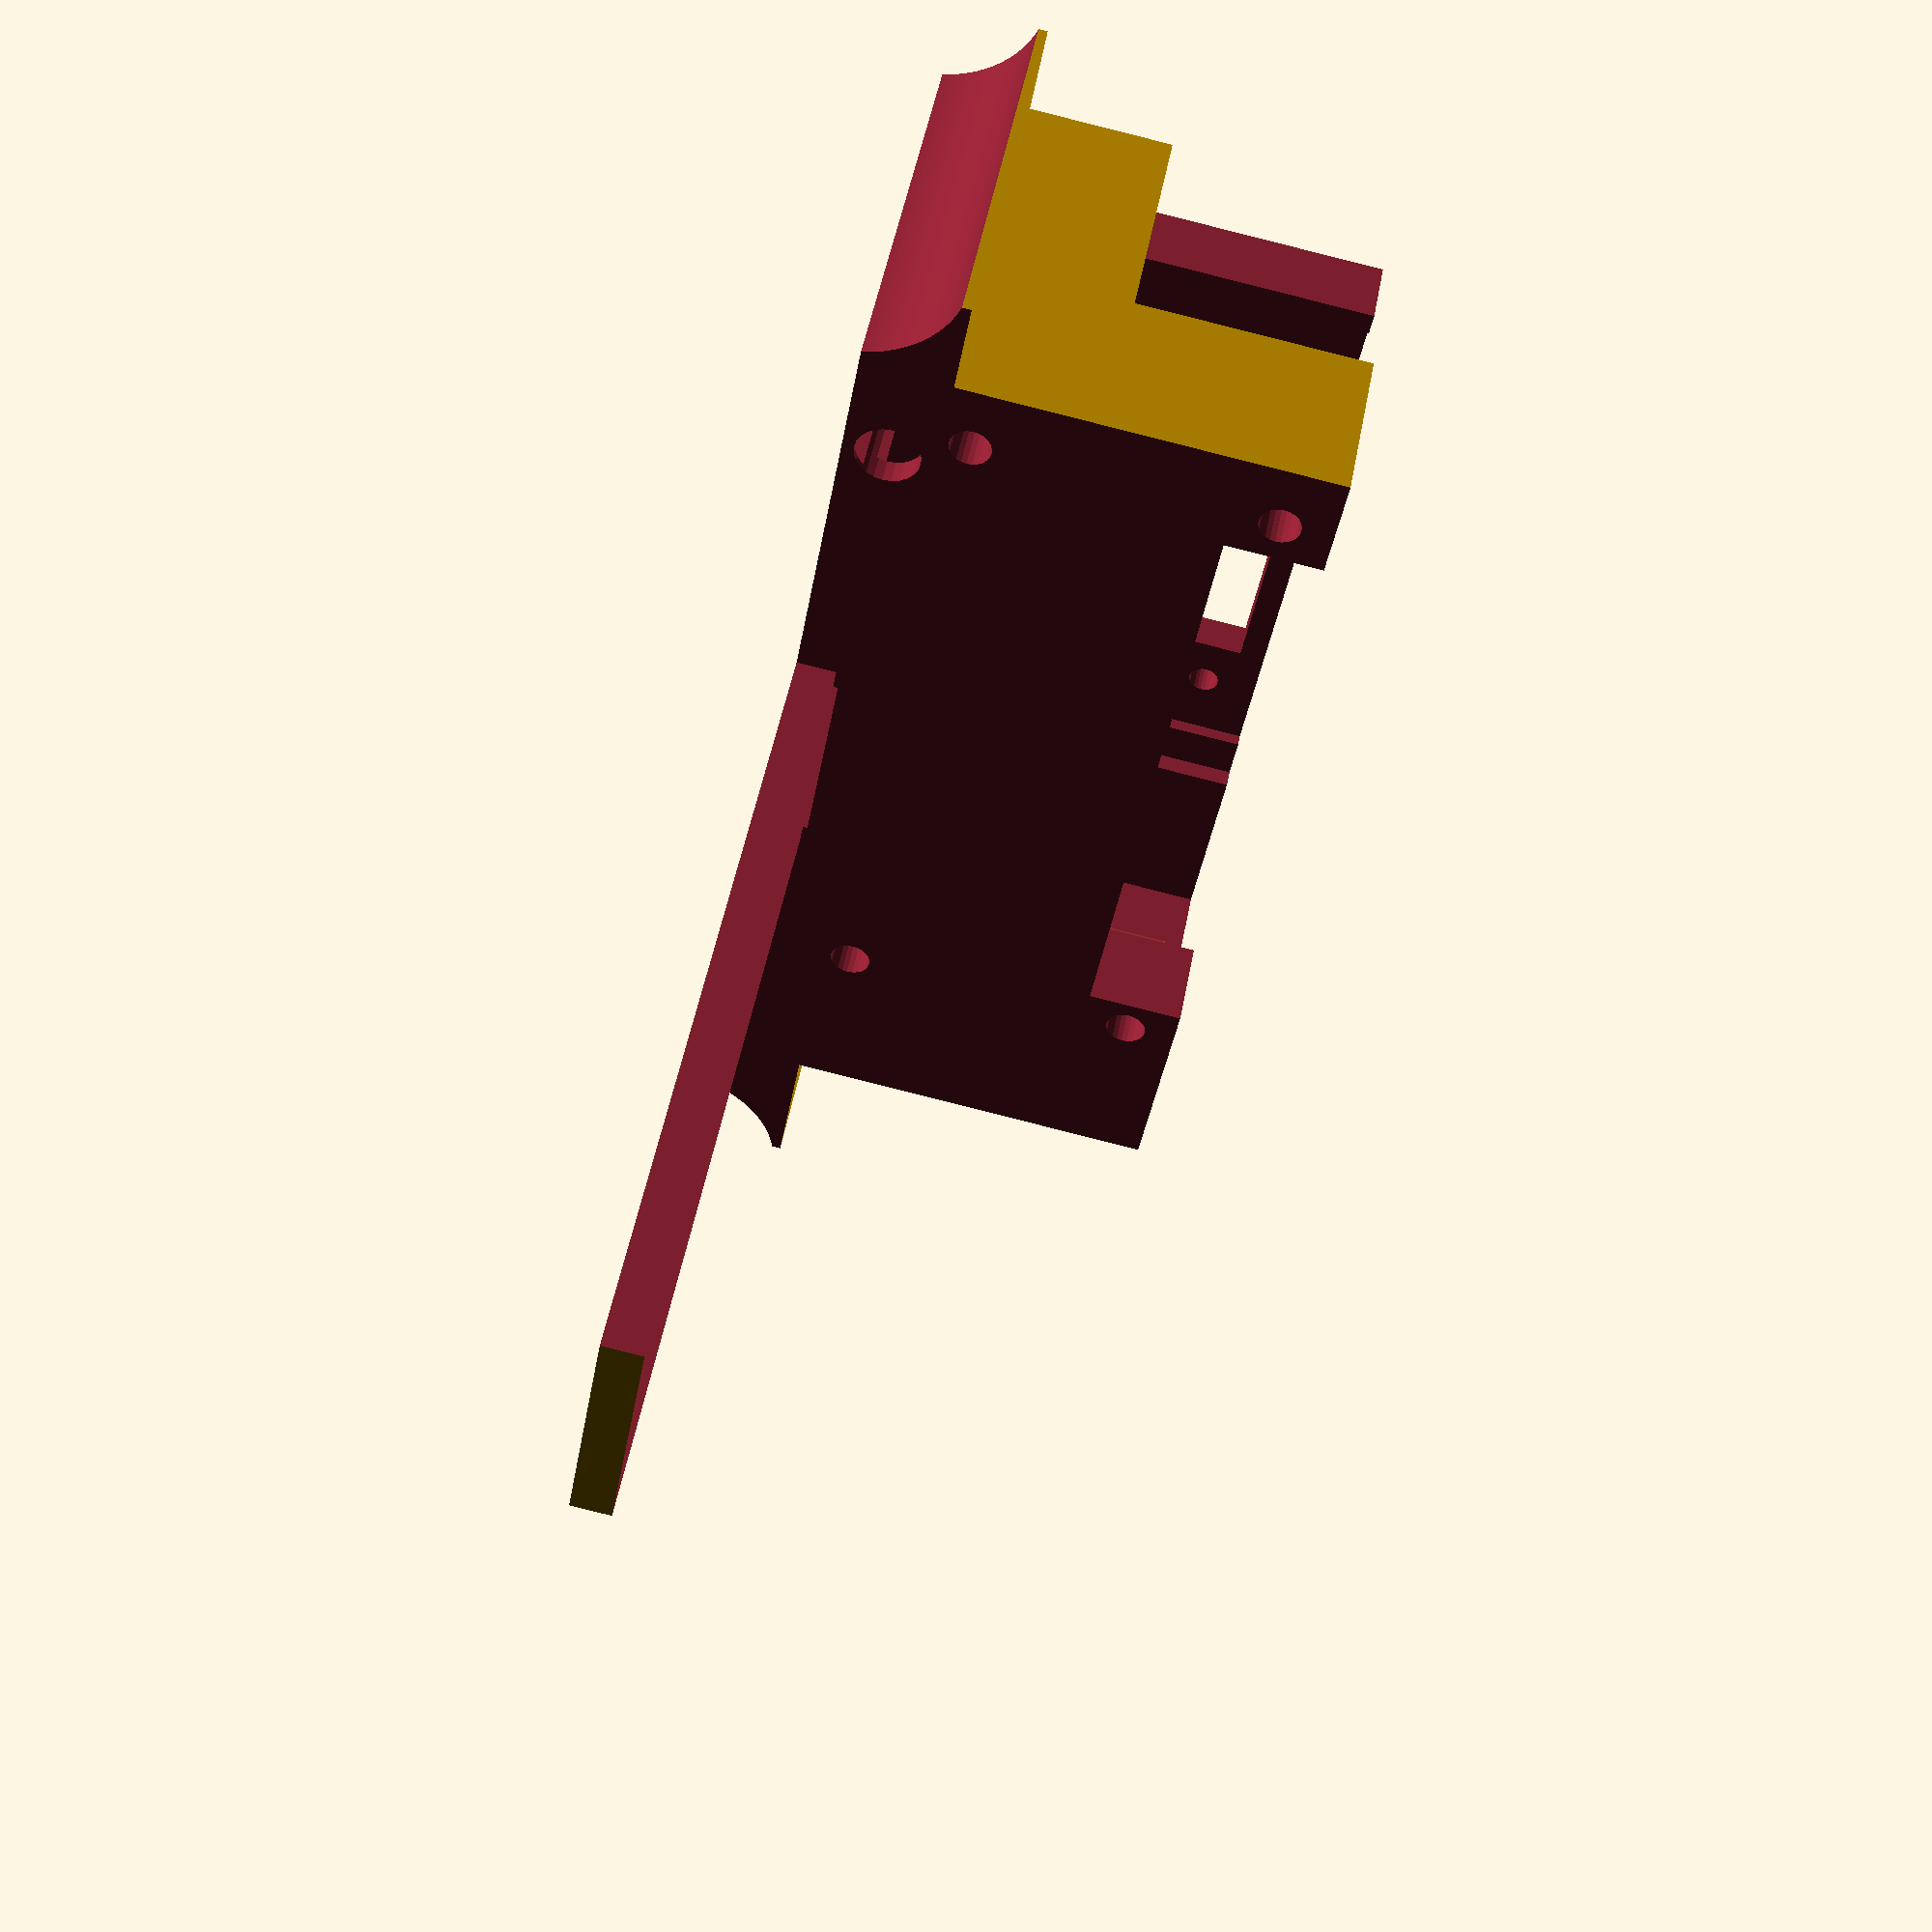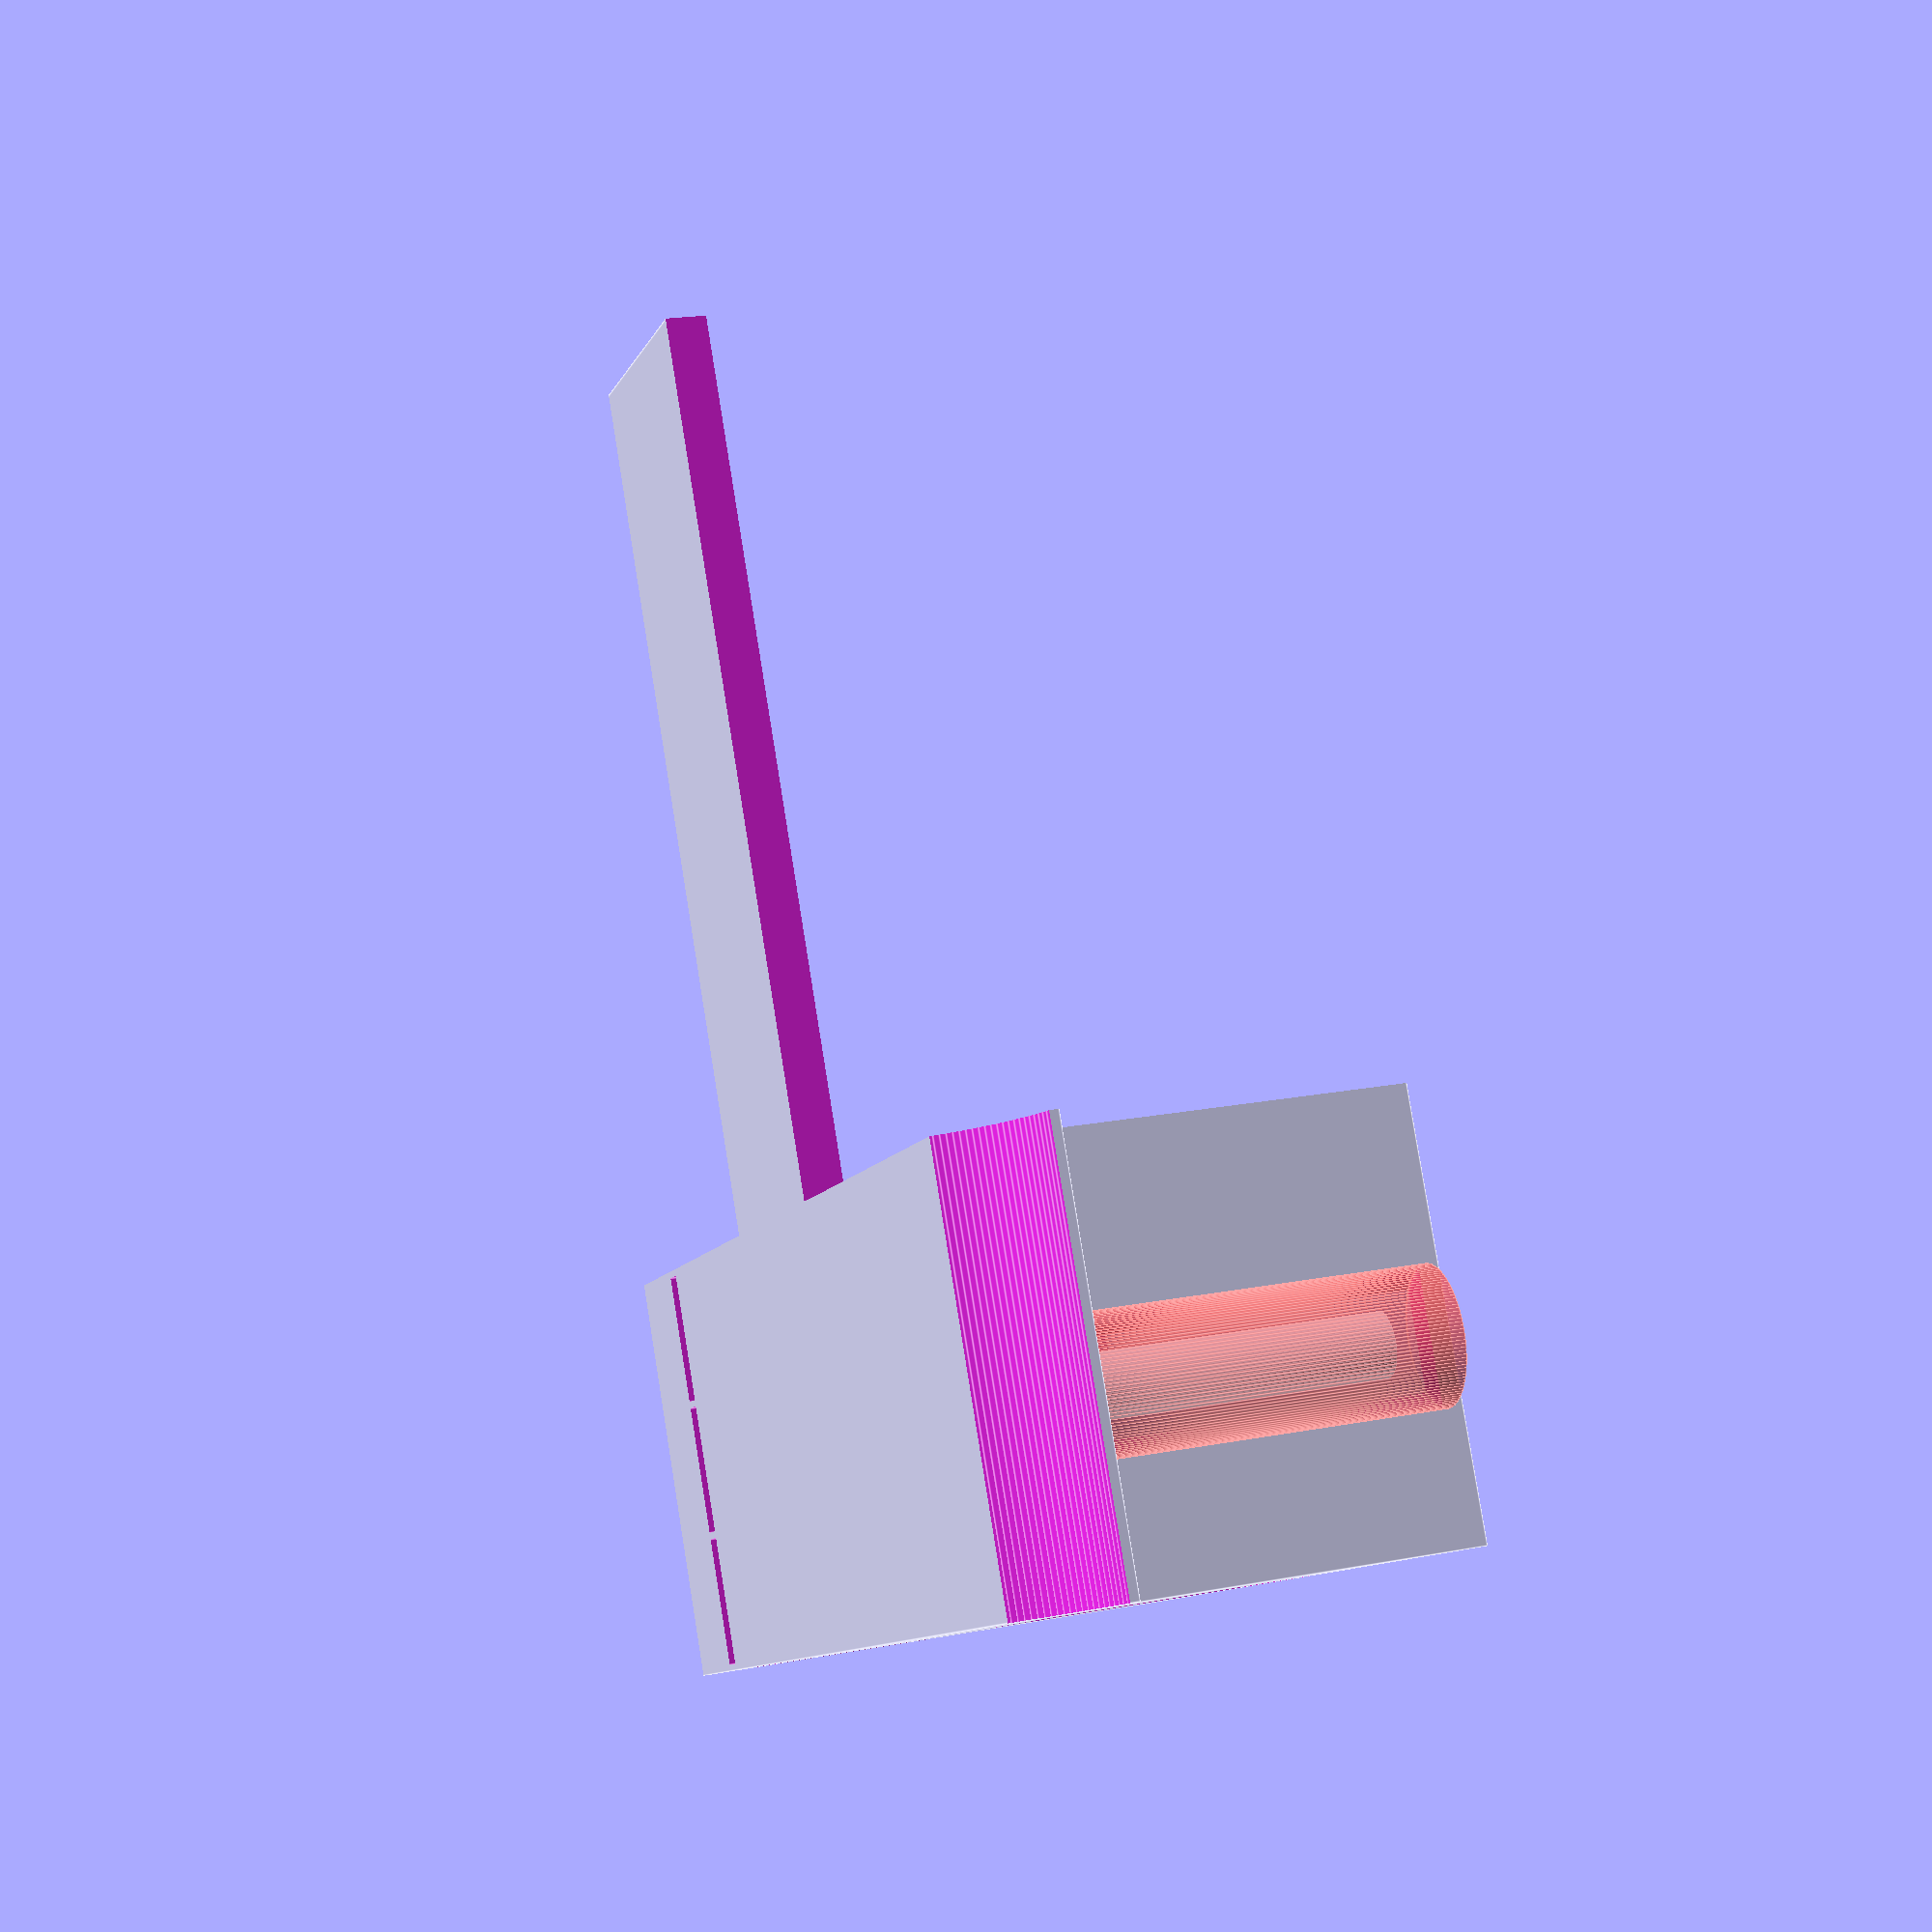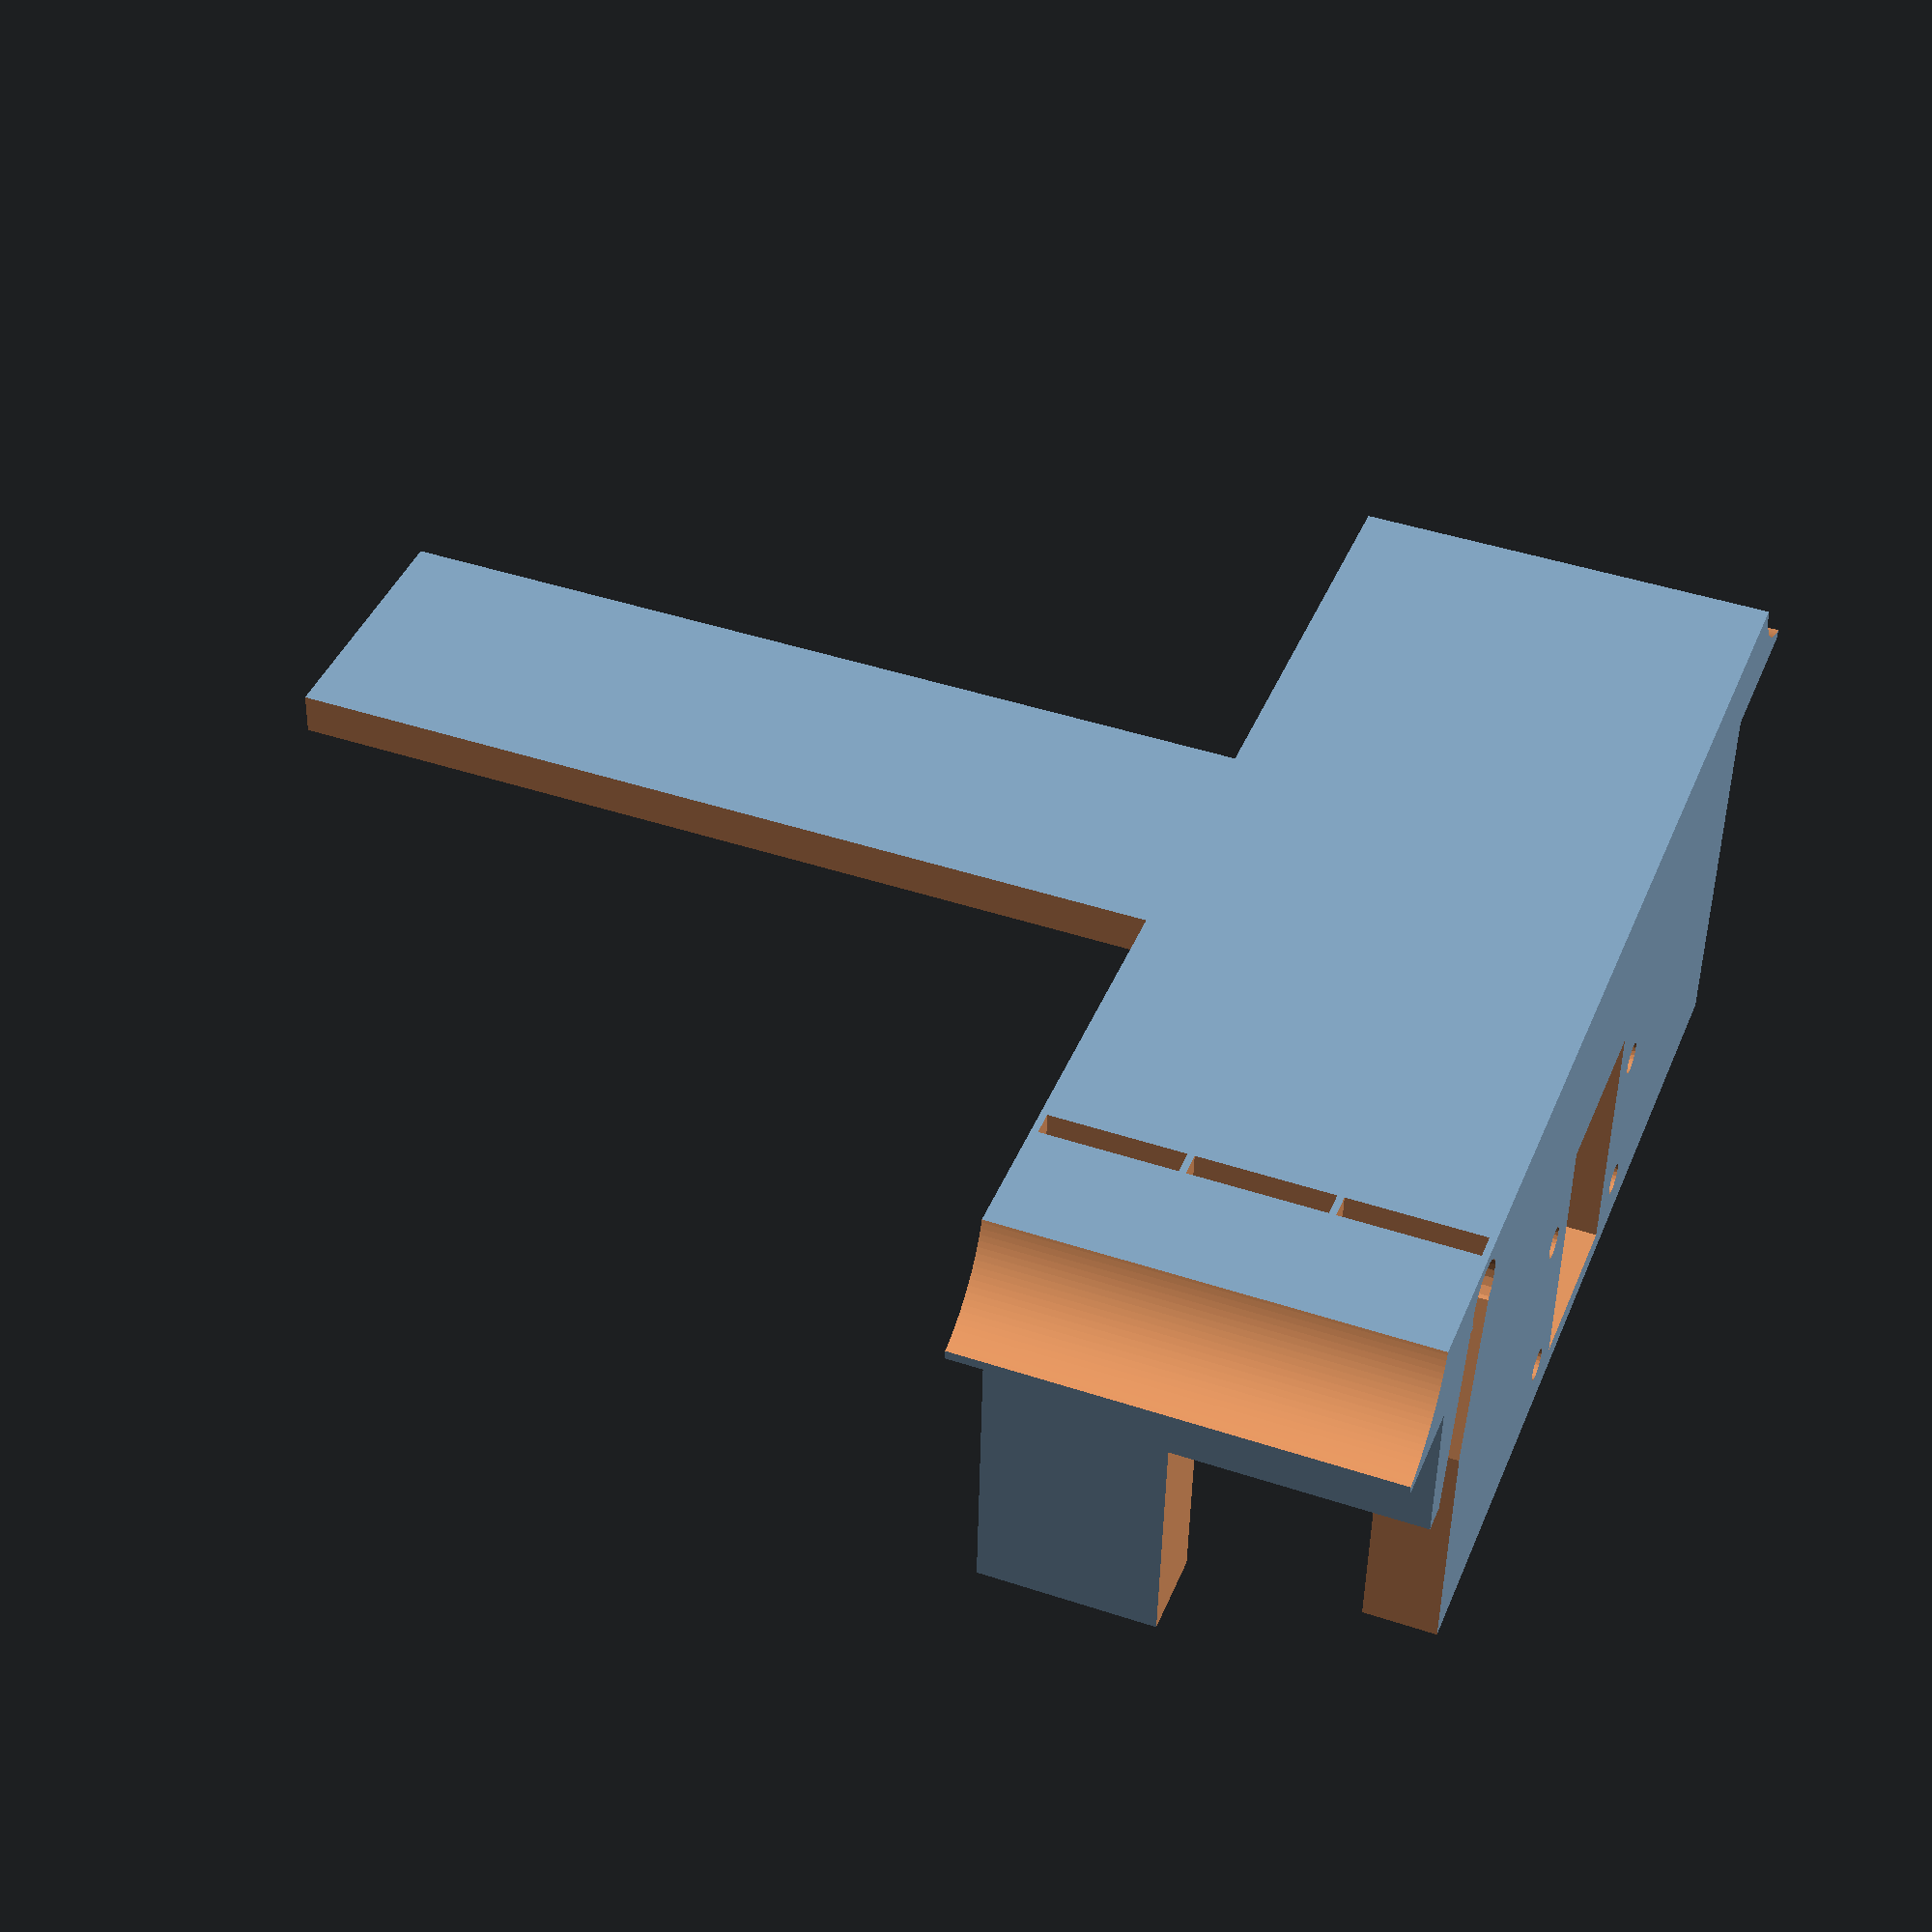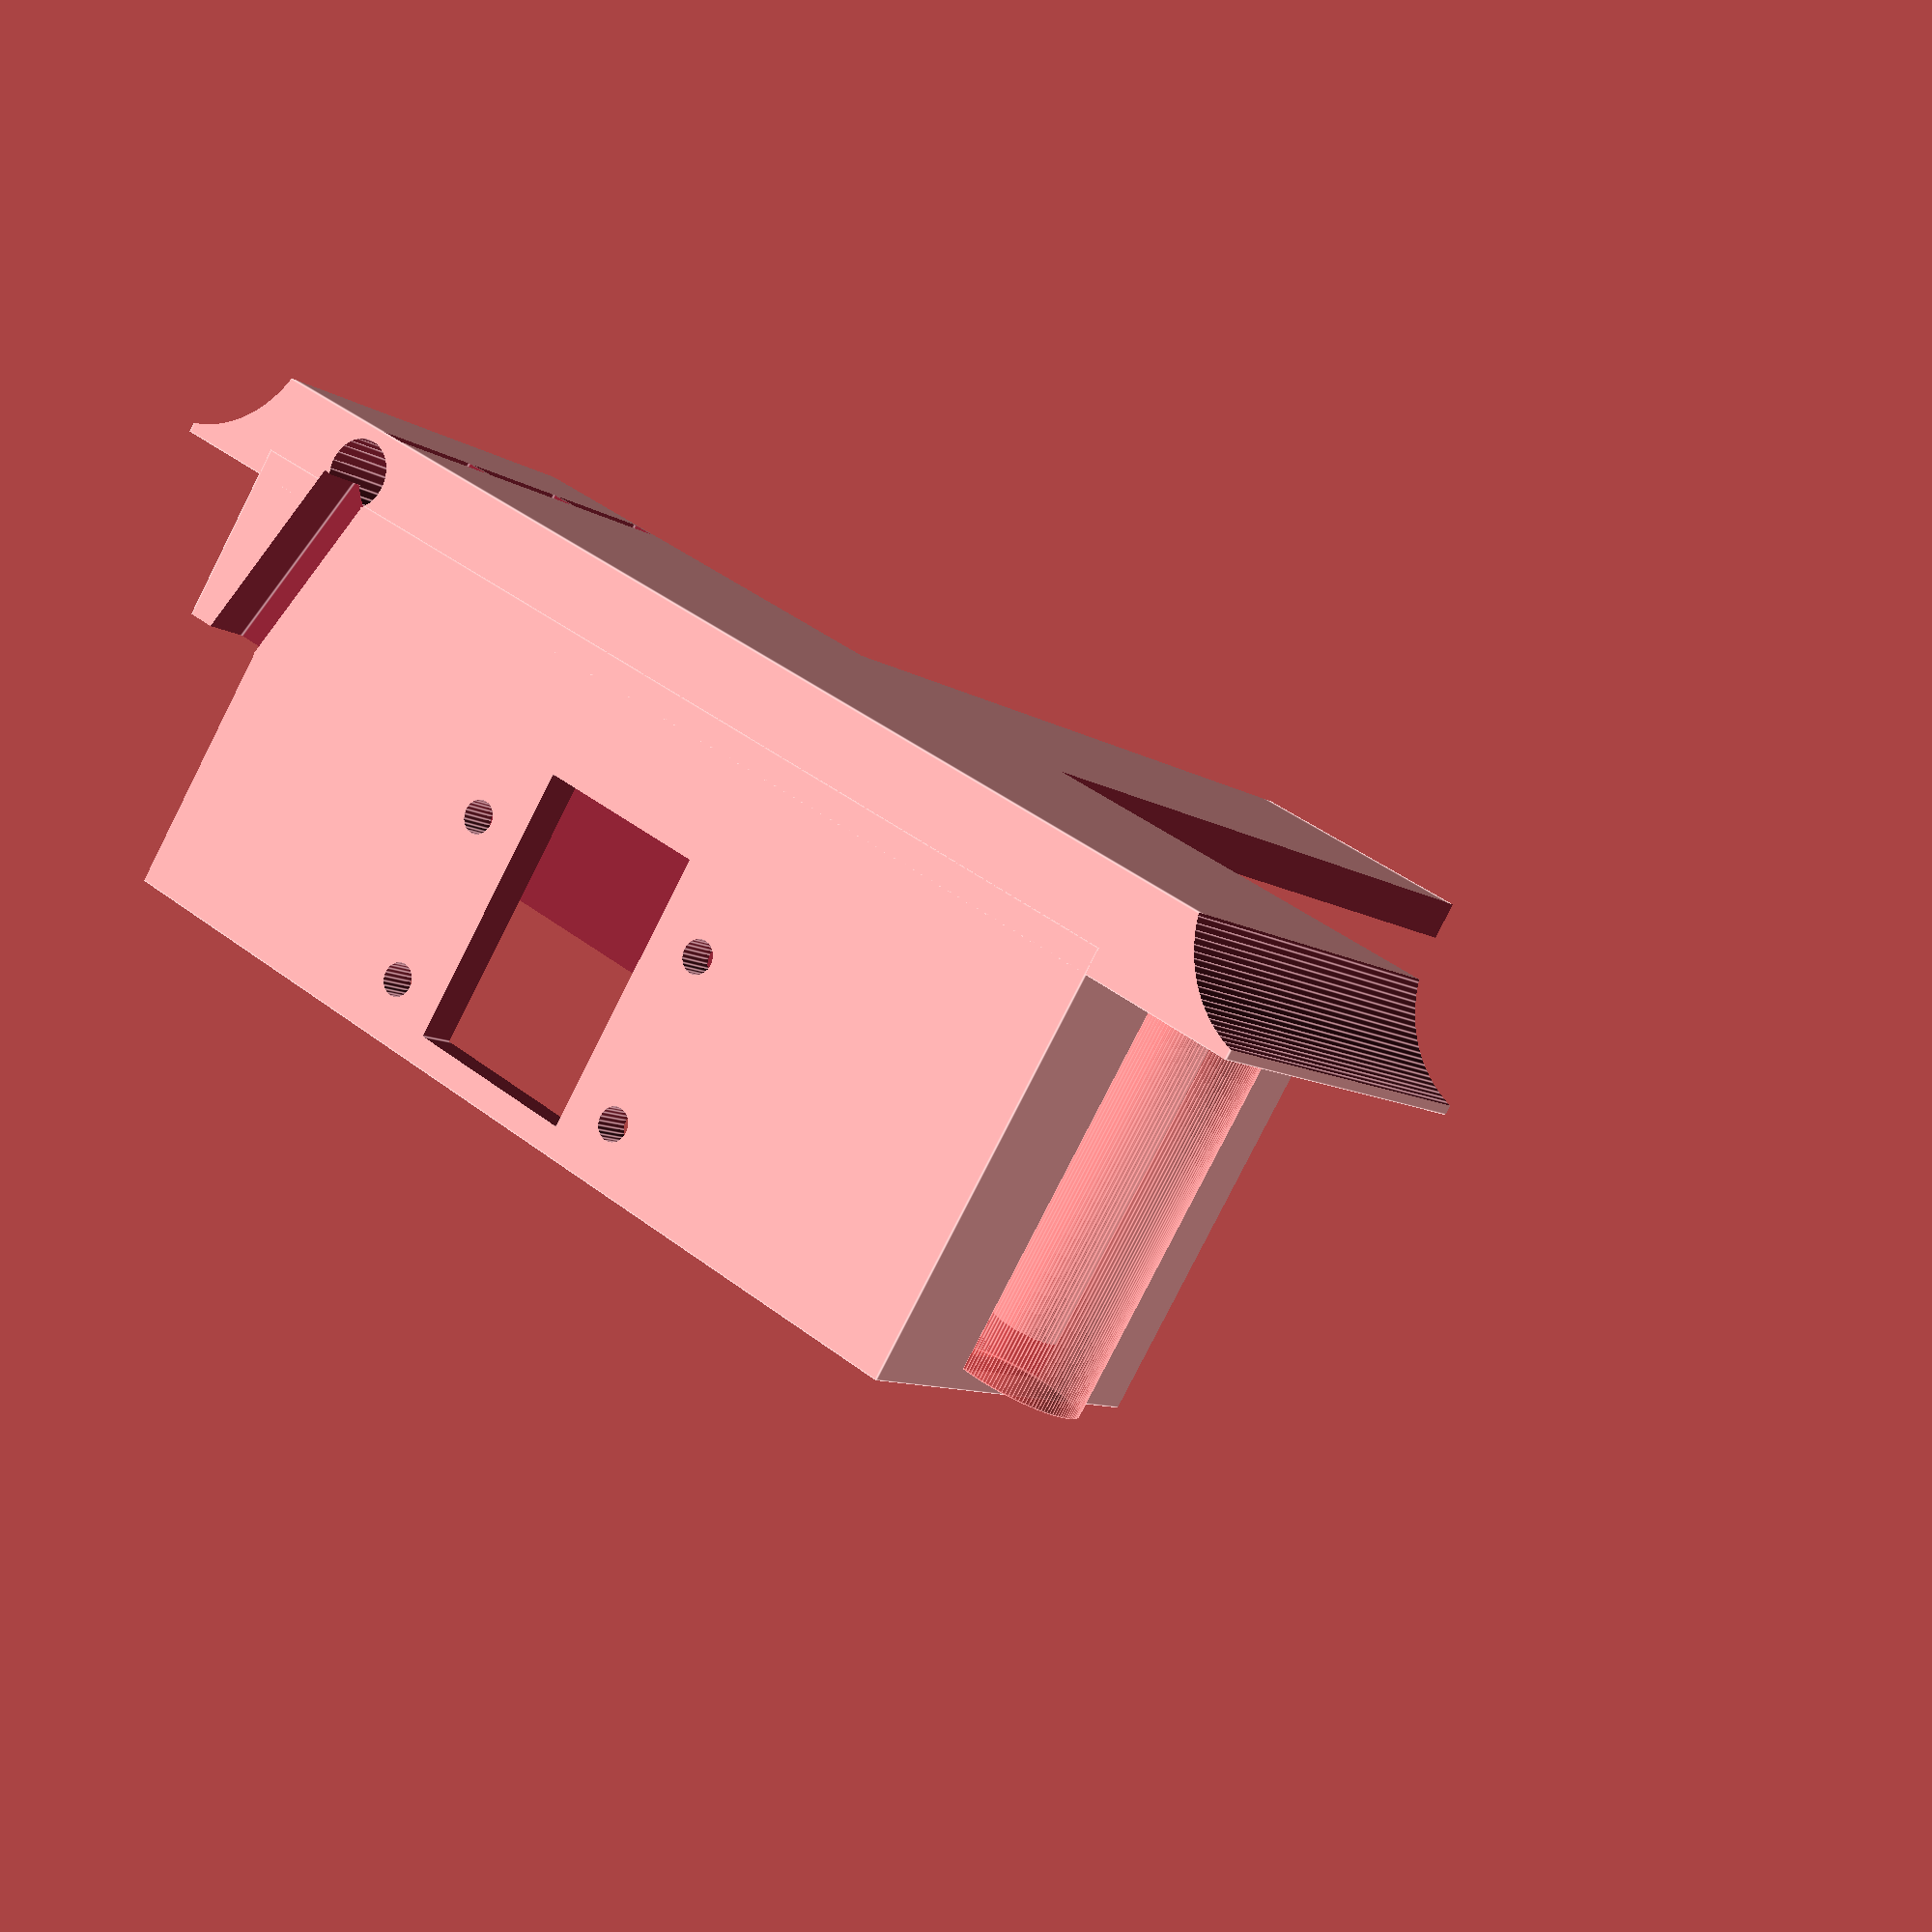
<openscad>
union () {
difference(){
union(){
translate([-3,0,2.4])cube([98,97,7], center=true);    
translate([-13,-2,19.5])cube([78,78,31], center=true); 
translate([-23.5,-6.5,19.5])cube([8,69,31], center=true);
}
    //Cube LiPo Battery Core Electronics style
    translate([-35,-6.5,20])cube([26,52,37], center=true);

    //Dual cylinder lipo Adafruit style
    translate([-37,0,20])cube([19,69,37], center=true);

     
    //Outside rail mounts
    translate([0,50.8,-3.5])  rotate([0,90,0])   cylinder(h=115, r1=9, r2=9, center=true,$fn=128);
    translate([0,-50.8,-3.5])  rotate([0,90,0])   cylinder(h=115, r1=9, r2=9, center=true,$fn=128);

    //Hole clearance
    //translate([0,29.5,-17])  rotate([0,90,0])   cylinder(h=115, r1=17, r2=17, center=true,$fn=128);
    //translate([0,-29.5,-17])  rotate([0,90,0])   cylinder(h=115, r1=17, r2=17, center=true,$fn=128);
    
    //Cavity for camera cable
    translate([-36,0,4.5])cube([26,28,9.4], center=true);
    translate([-35.5,0,0.7])cube([26,16.3,2.4], center=true);
    translate([-12,0,3.05]) rotate([0,-12,0]) cube([25,16.3,2], center=true);

    //Camera cable routing
    #translate([-37.5,38,20])  rotate([0,0,0])   cylinder(27, r1=5, r2=5, center=true,$fn=128);

    //Holes for battery terminals and solar plug
    translate([30,-30,16])cube([100,40.5,40], center=true);
    translate([30,30,16])cube([100,40.5,40], center=true);
    
    //Camera installation
    translate([-39,0,20])cube([20,32,35], center=true);
    
     //battery cable routing
    translate([-37,-37,27])  cube([7,10,20], center=true);
    translate([-52,-35.7,13]) rotate([13,0,0])  cube([7,4.5,19], center=true);
    translate([-36,-32,0])  cube([10,1.8,6], center=true);
    translate([-25.5,-32,0])  cube([10,1.8,6], center=true);
    translate([-46.5,-32,0])  cube([10,1.8,6], center=true);

    //translate([-46.5,-37.5,20.7])rotate([0,90,0])   cylinder(h=12.05, r1=3.75, r2=3.75, center=true,$fn=24);
    translate([-46,-39.5,29])  cube([20,10.5,24], center=true);
   
    translate([-35,-33,2.3])rotate([0,90,0])   cylinder(h=35, r1=2.5, r2=2.5, center=true,$fn=24);

    
    ///camera holes
    translate([-51,10.5,30.7])rotate([0,90,0])   cylinder(h=5, r1=1.2, r2=1.2, center=true,$fn=24);
    translate([-51,-10.5,30.7])rotate([0,90,0])   cylinder(h=5, r1=1.2, r2=1.2, center=true,$fn=24);
    translate([-51,10.5,18.2])rotate([0,90,0])   cylinder(h=5, r1=1.2, r2=1.2, center=true,$fn=24);
    translate([-51,-10.5,18.2])rotate([0,90,0])   cylinder(h=5, r1=1.2, r2=1.2, center=true,$fn=24);

    //camera cutout
    translate([-52,0,23])cube([8,13,20], center=true);
    
     //Pi Zero holes  
    translate([-17,-35.7,31])rotate([0,90,0])   cylinder(h=17.5, r1=1.6, r2=1.6, center=true,$fn=24);
    translate([-17,22.3,31])rotate([0,90,0])   cylinder(h=17.5, r1=1.6, r2=1.6, center=true,$fn=24);
    translate([-17,-35.7,8])rotate([0,90,0])   cylinder(h=17.5, r1=1.6, r2=1.6, center=true,$fn=24);
    translate([-17,22.3,8])rotate([0,90,0])   cylinder(h=17.5, r1=1.6, r2=1.6, center=true,$fn=24);
    
    
    //Pi 4 cutout 85.6mm × 56.5mm
    //translate([52,0.8,25])cube([58,87,30], center=true);
    //Pi Zero cut out 65mm x 30mm
    //translate([6,-9,22])cube([42,120,33], center=true);
    
    //Pi PCB cutout
    translate([16,-6.5,20])cube([72,70.5,36], center=true);
    translate([5,-6.5,35])cube([60,52,15], center=true);

    //Ventilation
    
    //#translate([-44,0,20])rotate([90,0,0])   cylinder(h=60, r1=2, r2=2, center=true,$fn=24);
    //translate([-30,0,20])rotate([90,0,0])   cylinder(h=88, r1=2, r2=2, center=true,$fn=24);    
    //translate([-44,-6.5,10])rotate([90,0,0])   cylinder(h=88, r1=2, r2=2, center=true,$fn=24);
    //translate([-30,0,10])rotate([90,0,0])   cylinder(h=88, r1=2, r2=2, center=true,$fn=24);    
    //#translate([-44,0,30])rotate([90,0,0])   cylinder(h=60, r1=2, r2=2, center=true,$fn=24);
    //translate([-30,0,30])rotate([90,0,0])   cylinder(h=88, r1=2, r2=2, center=true,$fn=24);    

}
//Camera cable routing
translate([-37.5,37,15])  rotate([0,0,0])   cylinder(30, r1=2.3, r2=2.3, center=true,$fn=128);
        }


</openscad>
<views>
elev=87.5 azim=43.3 roll=255.9 proj=p view=solid
elev=340.0 azim=299.3 roll=251.0 proj=p view=edges
elev=48.4 azim=338.9 roll=178.9 proj=p view=solid
elev=261.5 azim=55.5 roll=26.9 proj=p view=edges
</views>
